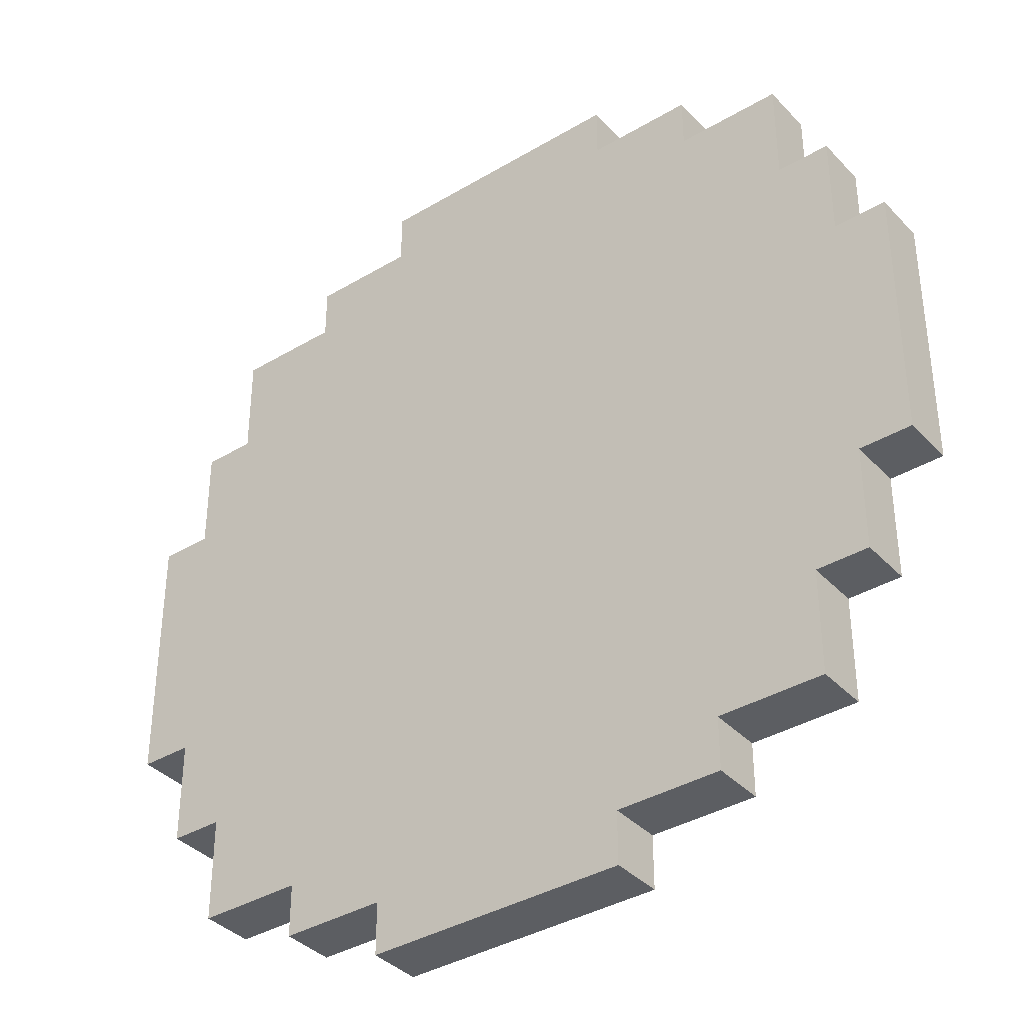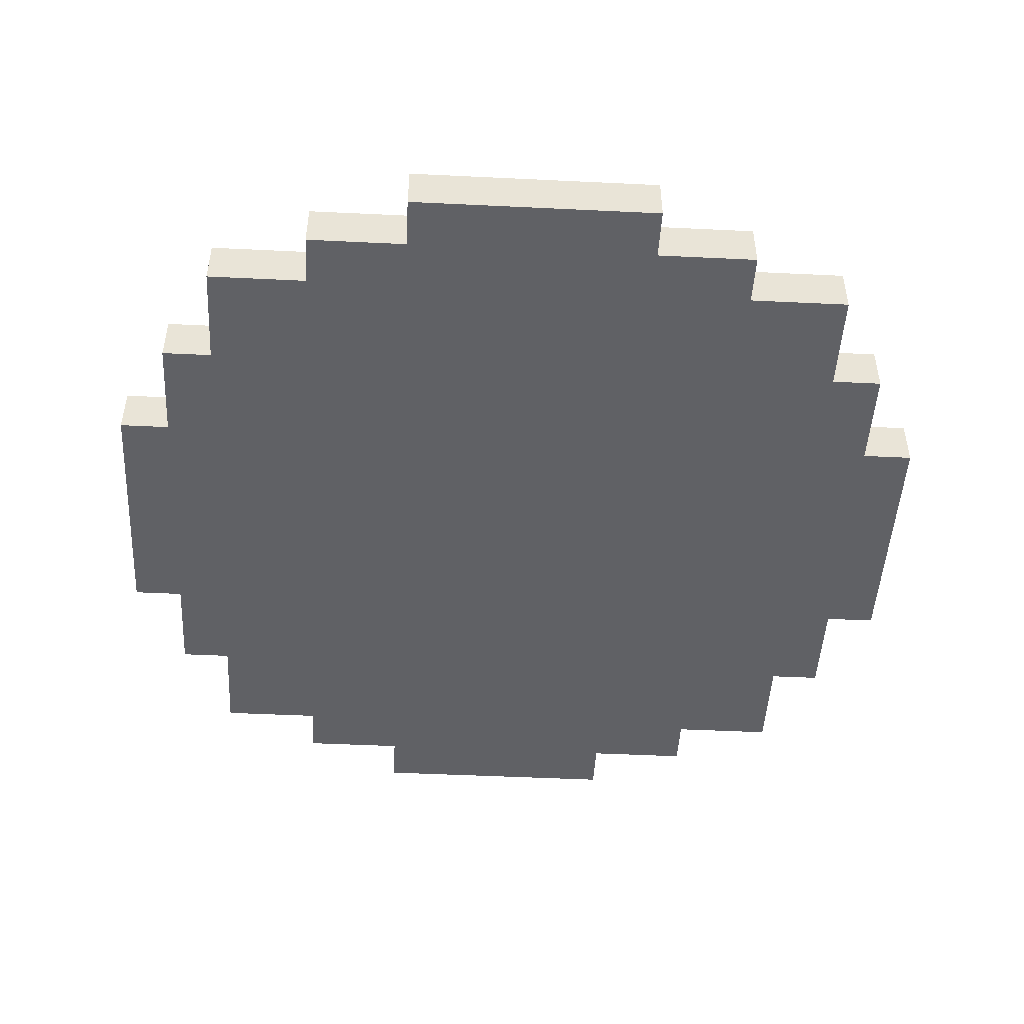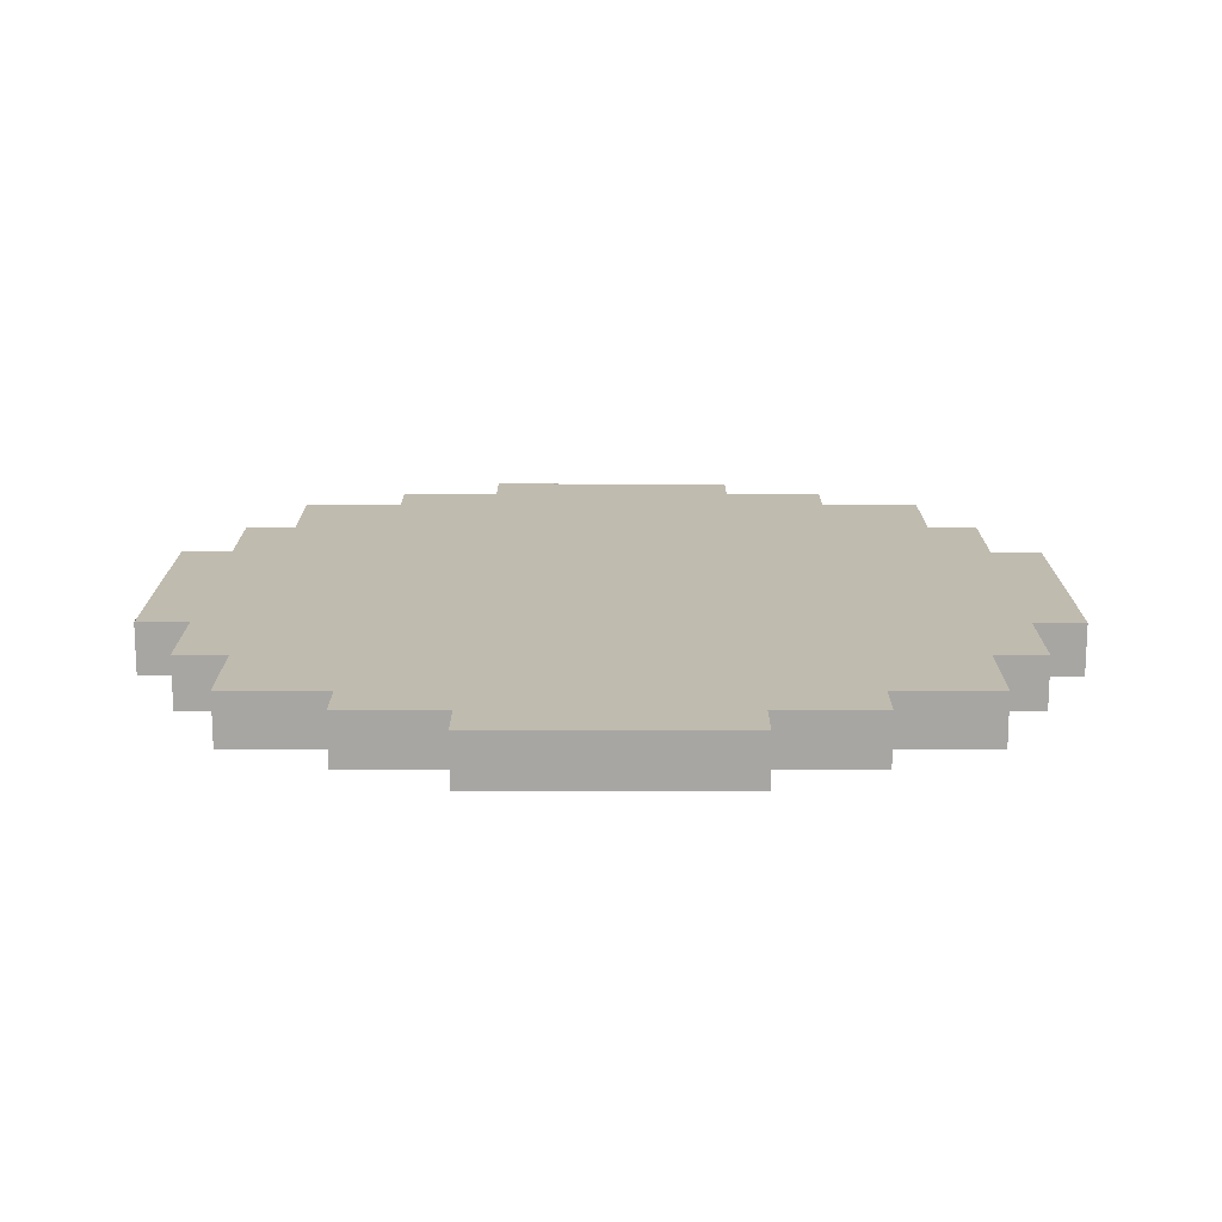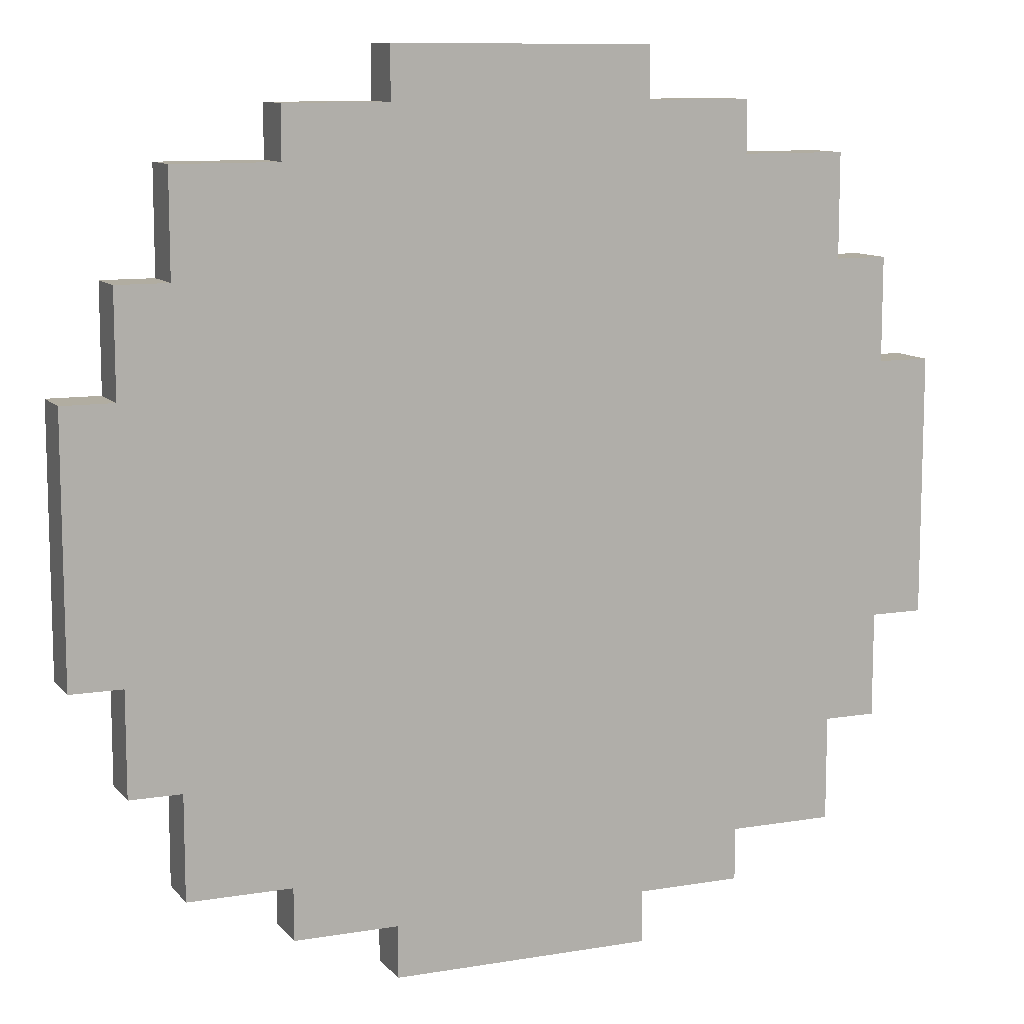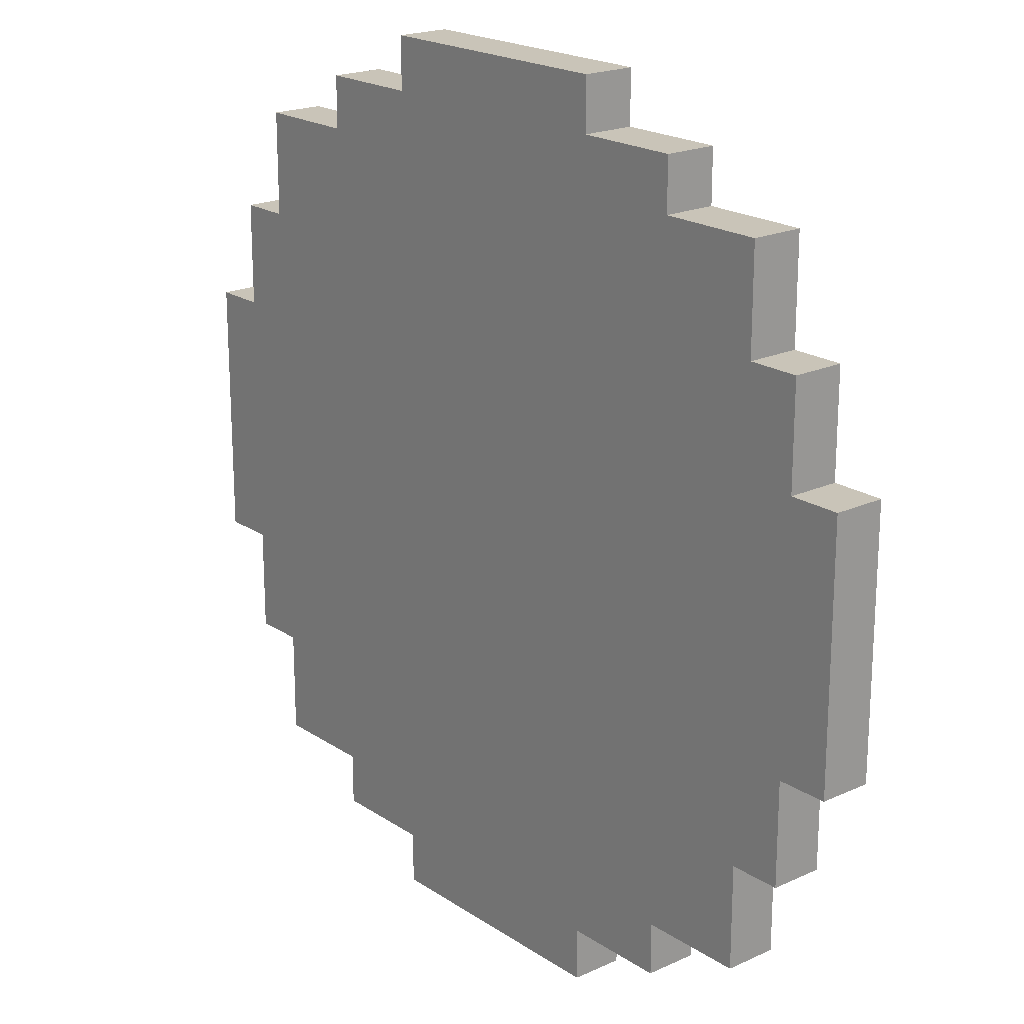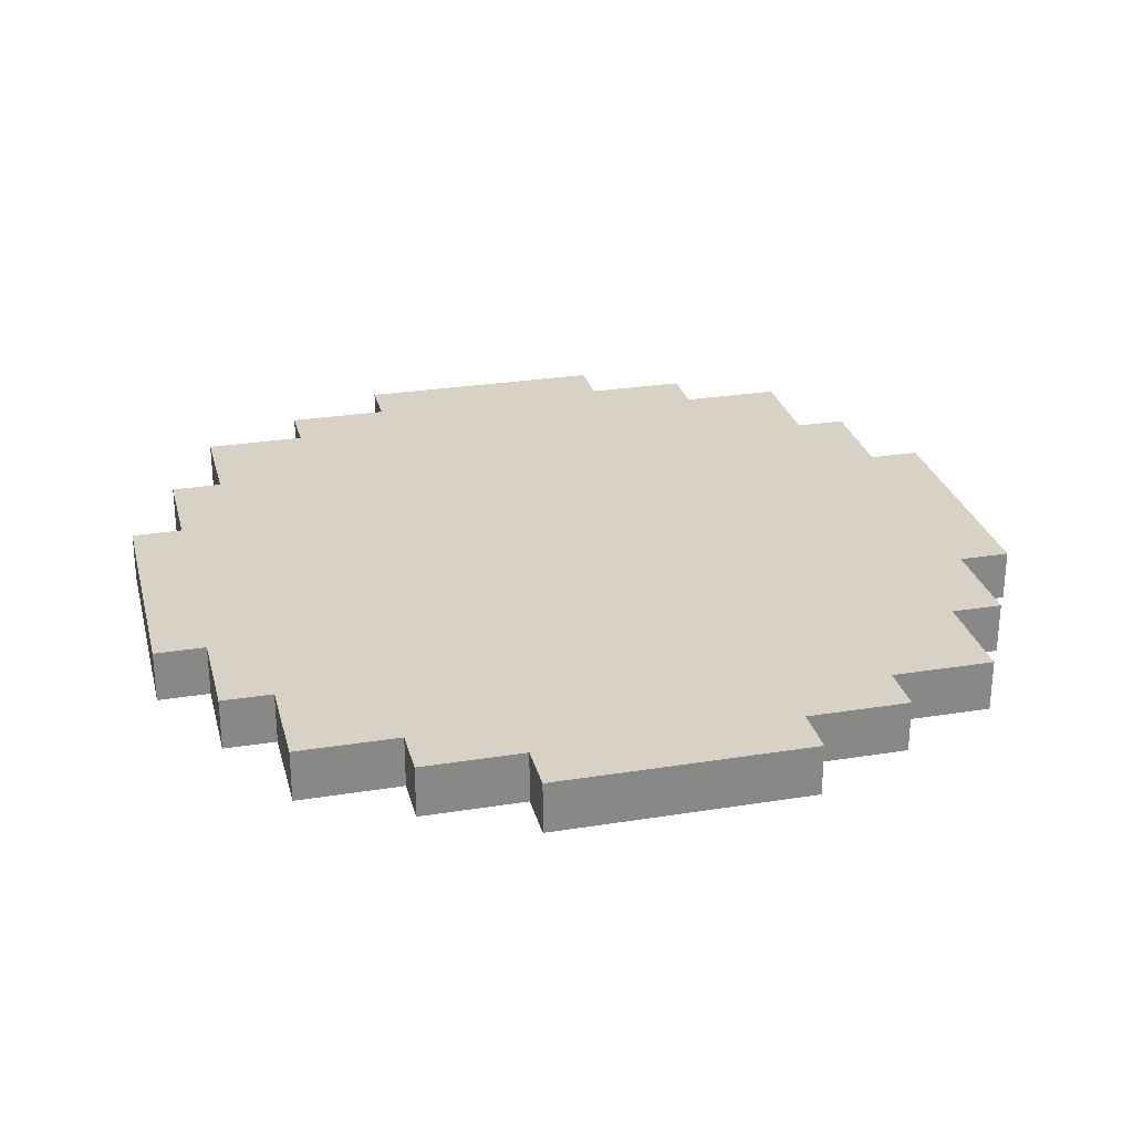
<metadata>
{"format":"obj","ext":"obj","renderer":"f3d","projection":"perspective","resolution":1024,"background":"white","views":[{"elev":-37.5,"azim":37.4,"up":"+Z"},{"elev":-47.8,"azim":-93.1,"up":"+Y"},{"elev":15.9,"azim":90.1,"up":"+Y"},{"elev":10.4,"azim":-23.0,"up":"+Z"},{"elev":20.2,"azim":-129.9,"up":"+Z"},{"elev":27.5,"azim":-103.8,"up":"+Y"}]}
</metadata>
<code>
v -8.5 0 2.5
v -8.5 0 -2.5
v -8.5 1 2.5
v -8.5 1 -2.5
v -7.5 0 4.5
v -7.5 0 2.5
v -7.5 0 -2.5
v -7.5 0 -4.5
v -7.5 1 4.5
v -7.5 1 2.5
v -7.5 1 -2.5
v -7.5 1 -4.5
v -6.5 0 6.5
v -6.5 0 4.5
v -6.5 0 -4.5
v -6.5 0 -6.5
v -6.5 1 6.5
v -6.5 1 4.5
v -6.5 1 -4.5
v -6.5 1 -6.5
v -4.5 0 7.5
v -4.5 0 6.5
v -4.5 0 -6.5
v -4.5 0 -7.5
v -4.5 1 7.5
v -4.5 1 6.5
v -4.5 1 -6.5
v -4.5 1 -7.5
v -2.5 0 8.5
v -2.5 0 7.5
v -2.5 0 -7.5
v -2.5 0 -8.5
v -2.5 1 8.5
v -2.5 1 7.5
v -2.5 1 -7.5
v -2.5 1 -8.5
v 2.5 0 8.5
v 2.5 0 7.5
v 2.5 0 -7.5
v 2.5 0 -8.5
v 2.5 1 8.5
v 2.5 1 7.5
v 2.5 1 -7.5
v 2.5 1 -8.5
v 4.5 0 7.5
v 4.5 0 6.5
v 4.5 0 -6.5
v 4.5 0 -7.5
v 4.5 1 7.5
v 4.5 1 6.5
v 4.5 1 -6.5
v 4.5 1 -7.5
v 6.5 0 6.5
v 6.5 0 4.5
v 6.5 0 -4.5
v 6.5 0 -6.5
v 6.5 1 6.5
v 6.5 1 4.5
v 6.5 1 -4.5
v 6.5 1 -6.5
v 7.5 0 4.5
v 7.5 0 2.5
v 7.5 0 -2.5
v 7.5 0 -4.5
v 7.5 1 4.5
v 7.5 1 2.5
v 7.5 1 -2.5
v 7.5 1 -4.5
v 8.5 0 2.5
v 8.5 0 -2.5
v 8.5 1 2.5
v 8.5 1 -2.5
v -2.5 0 8.5
v -2.5 1 8.5
v 2.5 0 8.5
v 2.5 1 8.5
v -4.5 0 7.5
v -4.5 1 7.5
v -2.5 0 7.5
v -2.5 1 7.5
v 2.5 0 7.5
v 2.5 1 7.5
v 4.5 0 7.5
v 4.5 1 7.5
v -6.5 0 6.5
v -6.5 1 6.5
v -4.5 0 6.5
v -4.5 1 6.5
v 4.5 0 6.5
v 4.5 1 6.5
v 6.5 0 6.5
v 6.5 1 6.5
v -7.5 0 4.5
v -7.5 1 4.5
v -6.5 0 4.5
v -6.5 1 4.5
v 6.5 0 4.5
v 6.5 1 4.5
v 7.5 0 4.5
v 7.5 1 4.5
v -8.5 0 2.5
v -8.5 1 2.5
v -7.5 0 2.5
v -7.5 1 2.5
v 7.5 0 2.5
v 7.5 1 2.5
v 8.5 0 2.5
v 8.5 1 2.5
v -8.5 0 -2.5
v -8.5 1 -2.5
v -7.5 0 -2.5
v -7.5 1 -2.5
v 7.5 0 -2.5
v 7.5 1 -2.5
v 8.5 0 -2.5
v 8.5 1 -2.5
v -7.5 0 -4.5
v -7.5 1 -4.5
v -6.5 0 -4.5
v -6.5 1 -4.5
v 6.5 0 -4.5
v 6.5 1 -4.5
v 7.5 0 -4.5
v 7.5 1 -4.5
v -6.5 0 -6.5
v -6.5 1 -6.5
v -4.5 0 -6.5
v -4.5 1 -6.5
v 4.5 0 -6.5
v 4.5 1 -6.5
v 6.5 0 -6.5
v 6.5 1 -6.5
v -4.5 0 -7.5
v -4.5 1 -7.5
v -2.5 0 -7.5
v -2.5 1 -7.5
v 2.5 0 -7.5
v 2.5 1 -7.5
v 4.5 0 -7.5
v 4.5 1 -7.5
v -2.5 0 -8.5
v -2.5 1 -8.5
v 2.5 0 -8.5
v 2.5 1 -8.5
v -2.5 0 8.5
v 2.5 0 8.5
v -4.5 0 7.5
v -2.5 0 7.5
v 2.5 0 7.5
v 4.5 0 7.5
v -6.5 0 6.5
v -4.5 0 6.5
v -2.5 0 6.5
v 2.5 0 6.5
v 4.5 0 6.5
v 6.5 0 6.5
v -4.5 0 5.5
v -2.5 0 5.5
v 2.5 0 5.5
v 4.5 0 5.5
v -7.5 0 4.5
v -6.5 0 4.5
v -5.5 0 4.5
v -4.5 0 4.5
v 4.5 0 4.5
v 5.5 0 4.5
v 6.5 0 4.5
v 7.5 0 4.5
v -8.5 0 2.5
v -7.5 0 2.5
v -6.5 0 2.5
v -5.5 0 2.5
v 5.5 0 2.5
v 6.5 0 2.5
v 7.5 0 2.5
v 8.5 0 2.5
v -8.5 0 -2.5
v -7.5 0 -2.5
v -6.5 0 -2.5
v -5.5 0 -2.5
v 5.5 0 -2.5
v 6.5 0 -2.5
v 7.5 0 -2.5
v 8.5 0 -2.5
v -7.5 0 -4.5
v -6.5 0 -4.5
v -5.5 0 -4.5
v -4.5 0 -4.5
v 4.5 0 -4.5
v 5.5 0 -4.5
v 6.5 0 -4.5
v 7.5 0 -4.5
v -4.5 0 -5.5
v -2.5 0 -5.5
v 2.5 0 -5.5
v 4.5 0 -5.5
v -6.5 0 -6.5
v -4.5 0 -6.5
v -2.5 0 -6.5
v 2.5 0 -6.5
v 4.5 0 -6.5
v 6.5 0 -6.5
v -4.5 0 -7.5
v -2.5 0 -7.5
v 2.5 0 -7.5
v 4.5 0 -7.5
v -2.5 0 -8.5
v 2.5 0 -8.5
v -2.5 1 8.5
v 2.5 1 8.5
v -4.5 1 7.5
v -2.5 1 7.5
v 2.5 1 7.5
v 4.5 1 7.5
v -6.5 1 6.5
v -4.5 1 6.5
v -2.5 1 6.5
v 2.5 1 6.5
v 4.5 1 6.5
v 6.5 1 6.5
v -4.5 1 5.5
v -2.5 1 5.5
v 2.5 1 5.5
v 4.5 1 5.5
v -7.5 1 4.5
v -6.5 1 4.5
v -5.5 1 4.5
v -4.5 1 4.5
v 4.5 1 4.5
v 5.5 1 4.5
v 6.5 1 4.5
v 7.5 1 4.5
v -8.5 1 2.5
v -7.5 1 2.5
v -6.5 1 2.5
v -5.5 1 2.5
v 5.5 1 2.5
v 6.5 1 2.5
v 7.5 1 2.5
v 8.5 1 2.5
v -8.5 1 -2.5
v -7.5 1 -2.5
v -6.5 1 -2.5
v -5.5 1 -2.5
v 5.5 1 -2.5
v 6.5 1 -2.5
v 7.5 1 -2.5
v 8.5 1 -2.5
v -7.5 1 -4.5
v -6.5 1 -4.5
v -5.5 1 -4.5
v -4.5 1 -4.5
v 4.5 1 -4.5
v 5.5 1 -4.5
v 6.5 1 -4.5
v 7.5 1 -4.5
v -4.5 1 -5.5
v -2.5 1 -5.5
v 2.5 1 -5.5
v 4.5 1 -5.5
v -6.5 1 -6.5
v -4.5 1 -6.5
v -2.5 1 -6.5
v 2.5 1 -6.5
v 4.5 1 -6.5
v 6.5 1 -6.5
v -4.5 1 -7.5
v -2.5 1 -7.5
v 2.5 1 -7.5
v 4.5 1 -7.5
v -2.5 1 -8.5
v 2.5 1 -8.5
f 3 2 1
f 4 2 3
f 9 6 5
f 10 6 9
f 11 8 7
f 12 8 11
f 17 14 13
f 18 14 17
f 19 16 15
f 20 16 19
f 25 22 21
f 26 22 25
f 27 24 23
f 28 24 27
f 33 30 29
f 34 30 33
f 35 32 31
f 36 32 35
f 37 38 41
f 41 38 42
f 39 40 43
f 43 40 44
f 45 46 49
f 49 46 50
f 47 48 51
f 51 48 52
f 53 54 57
f 57 54 58
f 55 56 59
f 59 56 60
f 61 62 65
f 65 62 66
f 63 64 67
f 67 64 68
f 69 70 71
f 71 70 72
f 75 74 73
f 76 74 75
f 79 78 77
f 80 78 79
f 83 82 81
f 84 82 83
f 87 86 85
f 88 86 87
f 91 90 89
f 92 90 91
f 95 94 93
f 96 94 95
f 99 98 97
f 100 98 99
f 103 102 101
f 104 102 103
f 107 106 105
f 108 106 107
f 109 110 111
f 111 110 112
f 113 114 115
f 115 114 116
f 117 118 119
f 119 118 120
f 121 122 123
f 123 122 124
f 125 126 127
f 127 126 128
f 129 130 131
f 131 130 132
f 133 134 135
f 135 134 136
f 137 138 139
f 139 138 140
f 141 142 143
f 143 142 144
f 148 146 145
f 149 146 148
f 152 148 147
f 152 150 149
f 152 149 148
f 153 150 152
f 154 150 153
f 155 150 154
f 157 152 151
f 157 153 152
f 158 154 153
f 158 153 157
f 159 156 155
f 159 154 158
f 159 155 154
f 160 156 159
f 162 157 151
f 163 157 162
f 164 158 157
f 164 157 163
f 164 159 158
f 164 160 159
f 165 156 160
f 165 160 164
f 166 156 165
f 167 156 166
f 170 163 162
f 170 162 161
f 171 163 170
f 172 164 163
f 172 163 171
f 172 165 164
f 172 166 165
f 173 168 167
f 173 166 172
f 173 167 166
f 174 168 173
f 175 168 174
f 177 171 170
f 177 170 169
f 178 171 177
f 179 172 171
f 179 171 178
f 179 173 172
f 179 174 173
f 180 174 179
f 181 174 180
f 182 176 175
f 182 174 181
f 182 175 174
f 183 176 182
f 184 176 183
f 185 180 179
f 185 179 178
f 186 180 185
f 187 181 180
f 187 180 186
f 188 181 187
f 189 181 188
f 190 183 182
f 190 181 189
f 190 182 181
f 191 183 190
f 192 183 191
f 193 189 188
f 193 188 187
f 193 187 186
f 194 189 193
f 195 189 194
f 196 191 190
f 196 189 195
f 196 190 189
f 197 194 193
f 197 193 186
f 198 194 197
f 199 195 194
f 199 194 198
f 200 196 195
f 200 195 199
f 201 191 196
f 201 196 200
f 202 191 201
f 203 200 199
f 203 201 200
f 203 199 198
f 204 201 203
f 205 201 204
f 206 201 205
f 207 205 204
f 208 205 207
f 209 210 212
f 212 210 213
f 211 212 216
f 213 214 216
f 212 213 216
f 216 214 217
f 217 214 218
f 218 214 219
f 215 216 221
f 216 217 221
f 217 218 222
f 221 217 222
f 219 220 223
f 222 218 223
f 218 219 223
f 223 220 224
f 215 221 226
f 226 221 227
f 221 222 228
f 227 221 228
f 222 223 228
f 223 224 228
f 224 220 229
f 228 224 229
f 229 220 230
f 230 220 231
f 226 227 234
f 225 226 234
f 234 227 235
f 227 228 236
f 235 227 236
f 228 229 236
f 229 230 236
f 231 232 237
f 236 230 237
f 230 231 237
f 237 232 238
f 238 232 239
f 234 235 241
f 233 234 241
f 241 235 242
f 235 236 243
f 242 235 243
f 236 237 243
f 237 238 243
f 243 238 244
f 244 238 245
f 239 240 246
f 245 238 246
f 238 239 246
f 246 240 247
f 247 240 248
f 243 244 249
f 242 243 249
f 249 244 250
f 244 245 251
f 250 244 251
f 251 245 252
f 252 245 253
f 246 247 254
f 253 245 254
f 245 246 254
f 254 247 255
f 255 247 256
f 252 253 257
f 251 252 257
f 250 251 257
f 257 253 258
f 258 253 259
f 254 255 260
f 259 253 260
f 253 254 260
f 257 258 261
f 250 257 261
f 261 258 262
f 258 259 263
f 262 258 263
f 259 260 264
f 263 259 264
f 260 255 265
f 264 260 265
f 265 255 266
f 263 264 267
f 264 265 267
f 262 263 267
f 267 265 268
f 268 265 269
f 269 265 270
f 268 269 271
f 271 269 272

</code>
